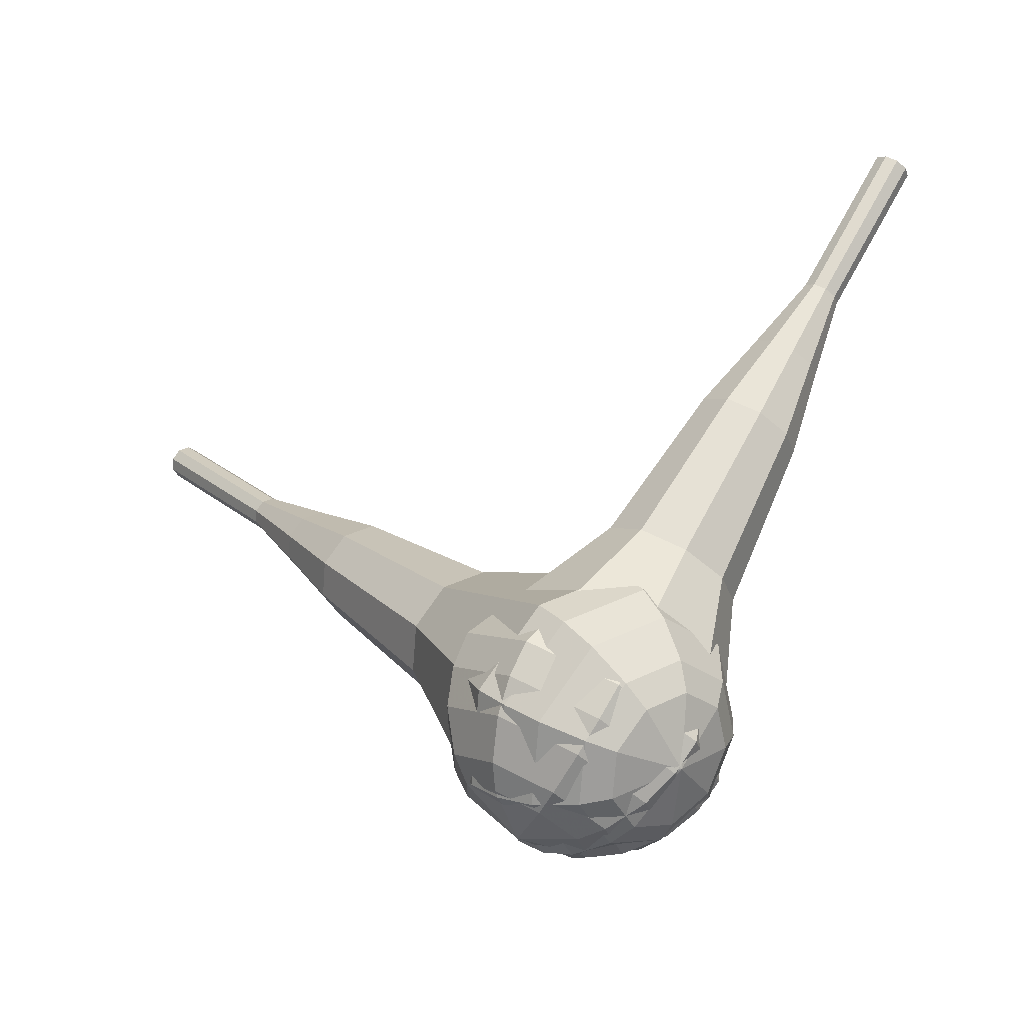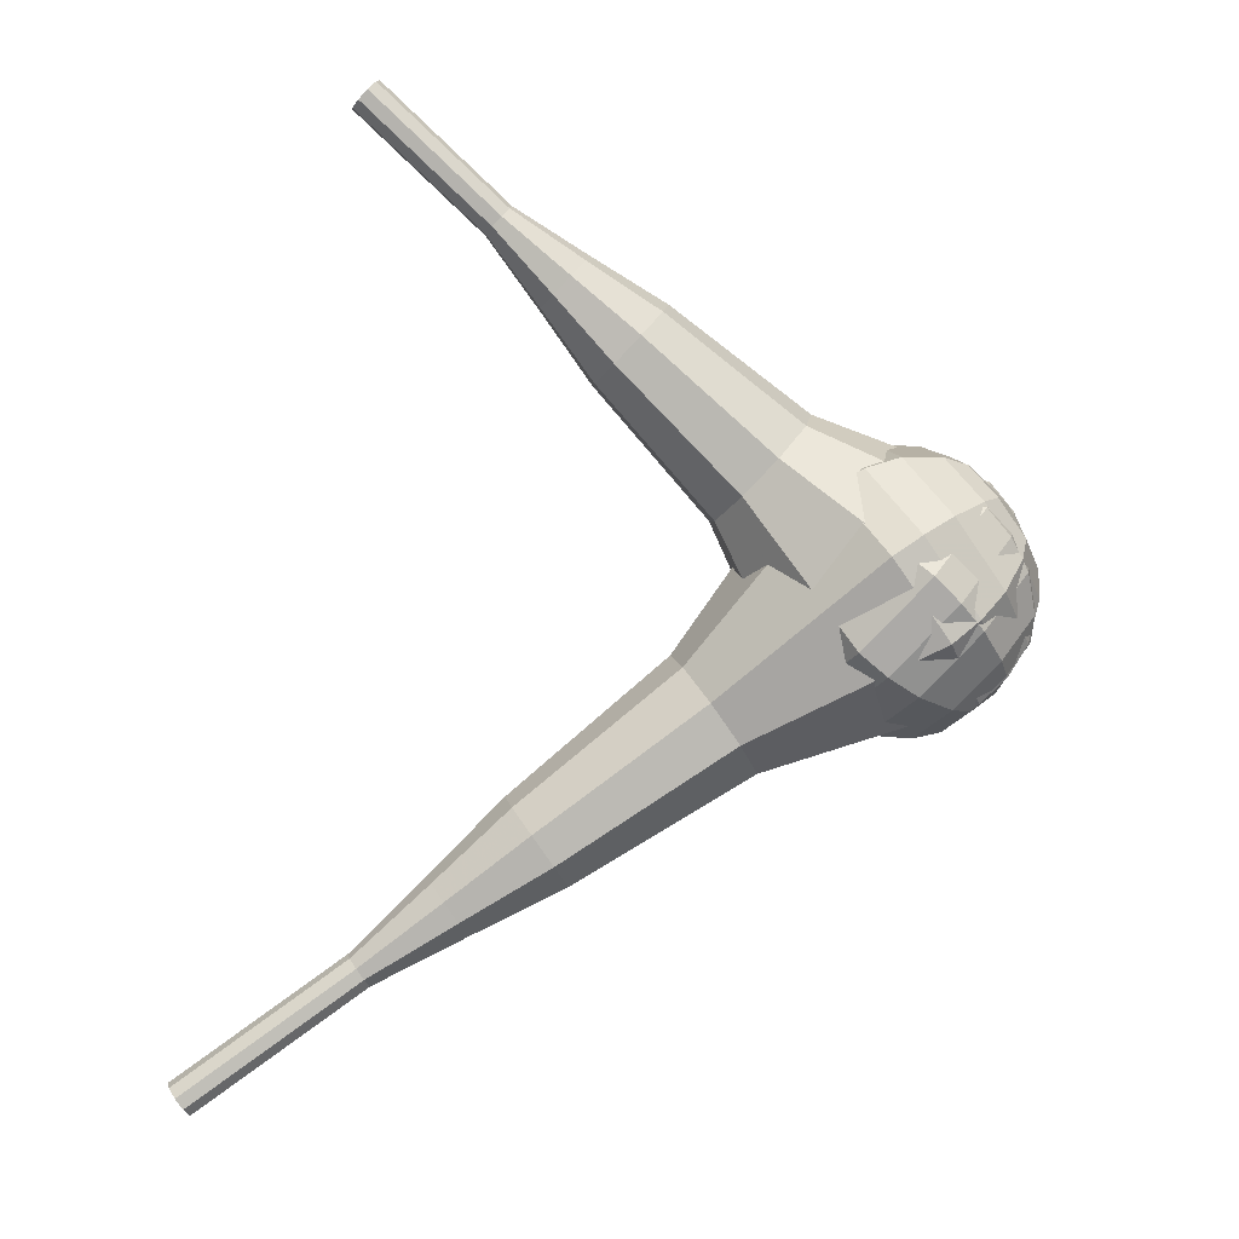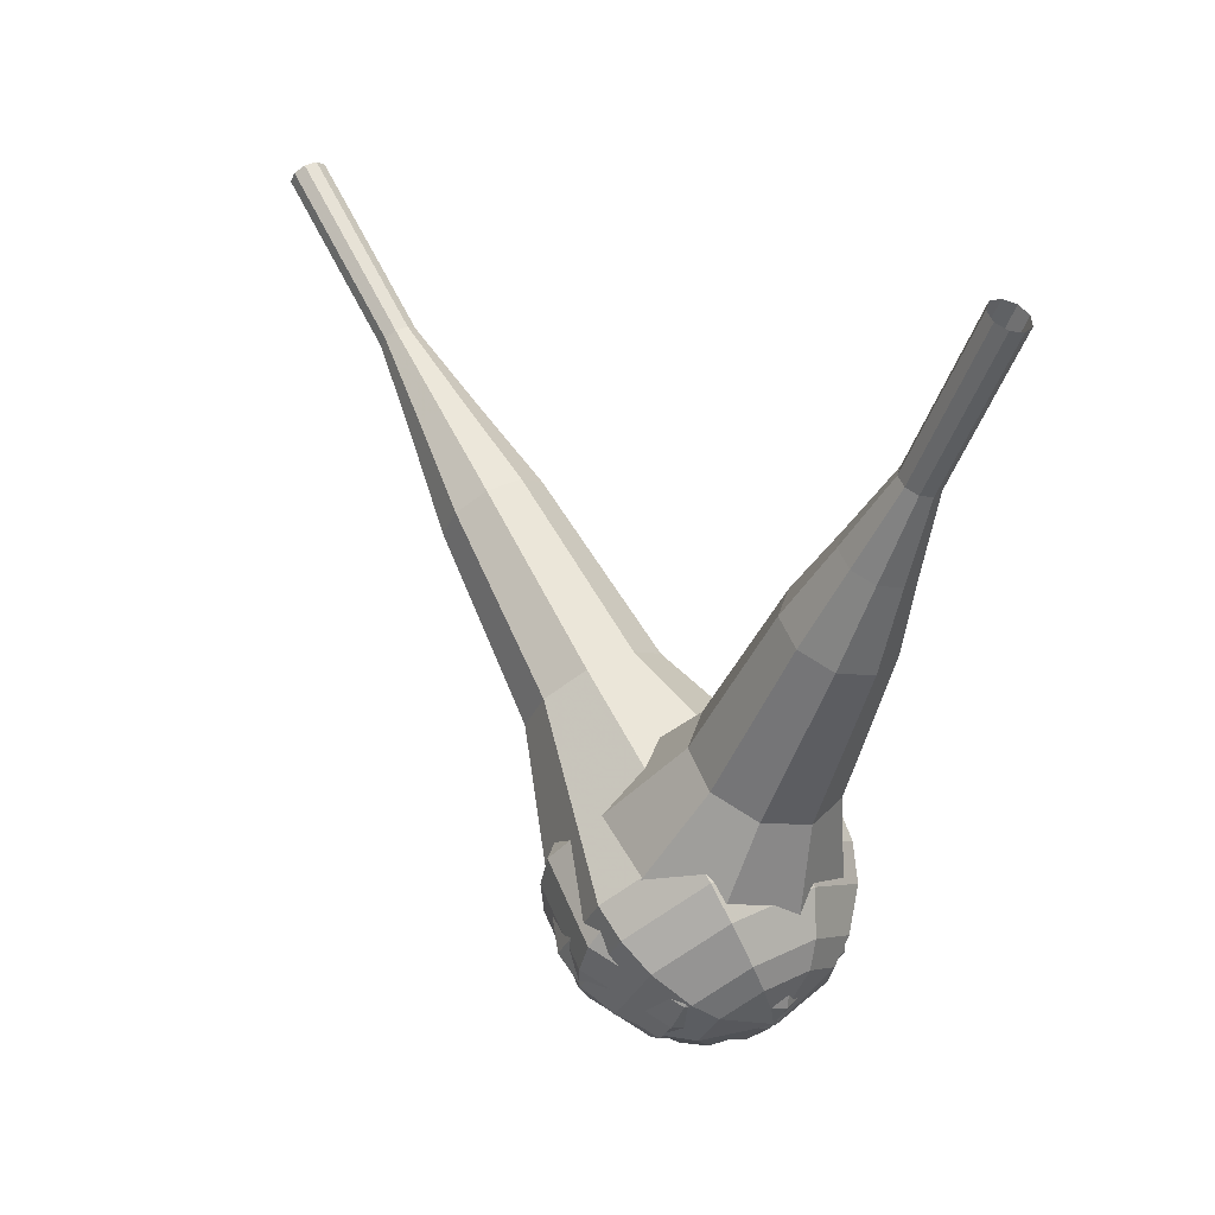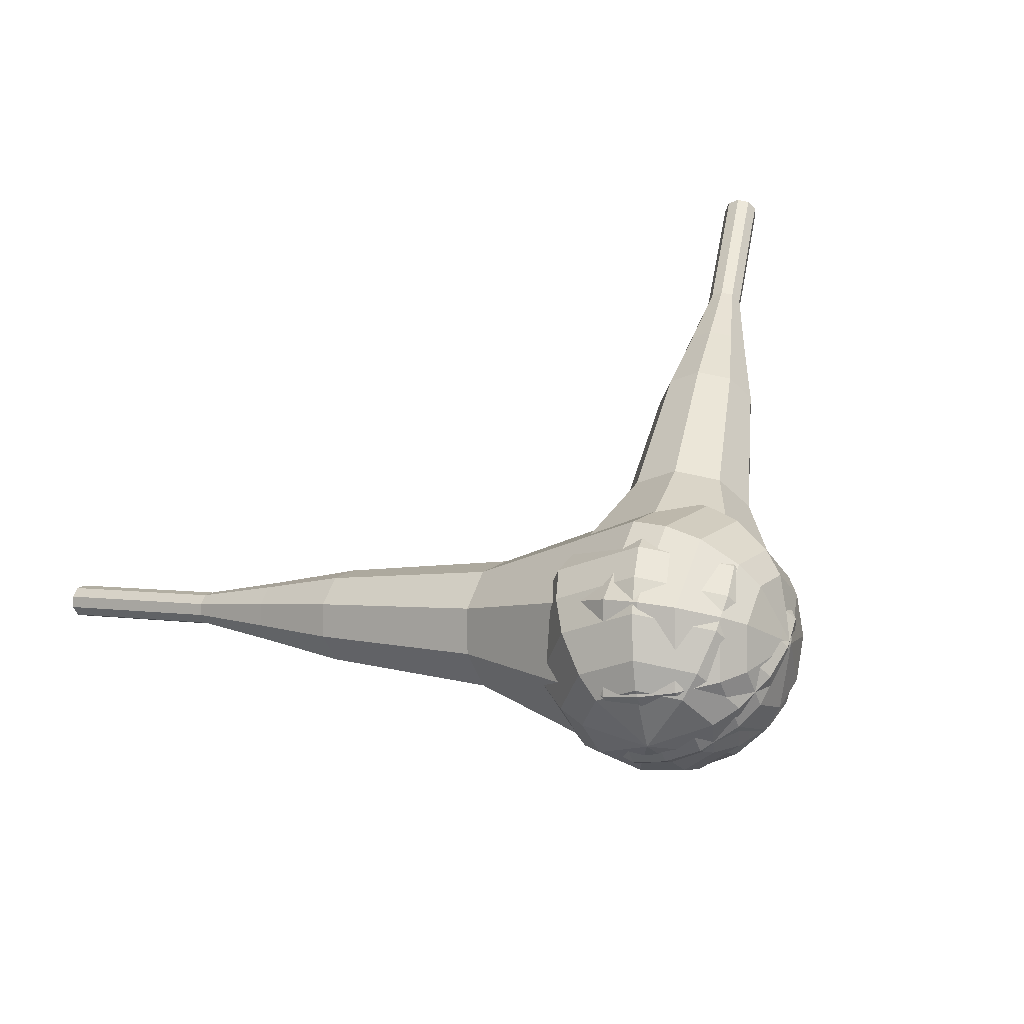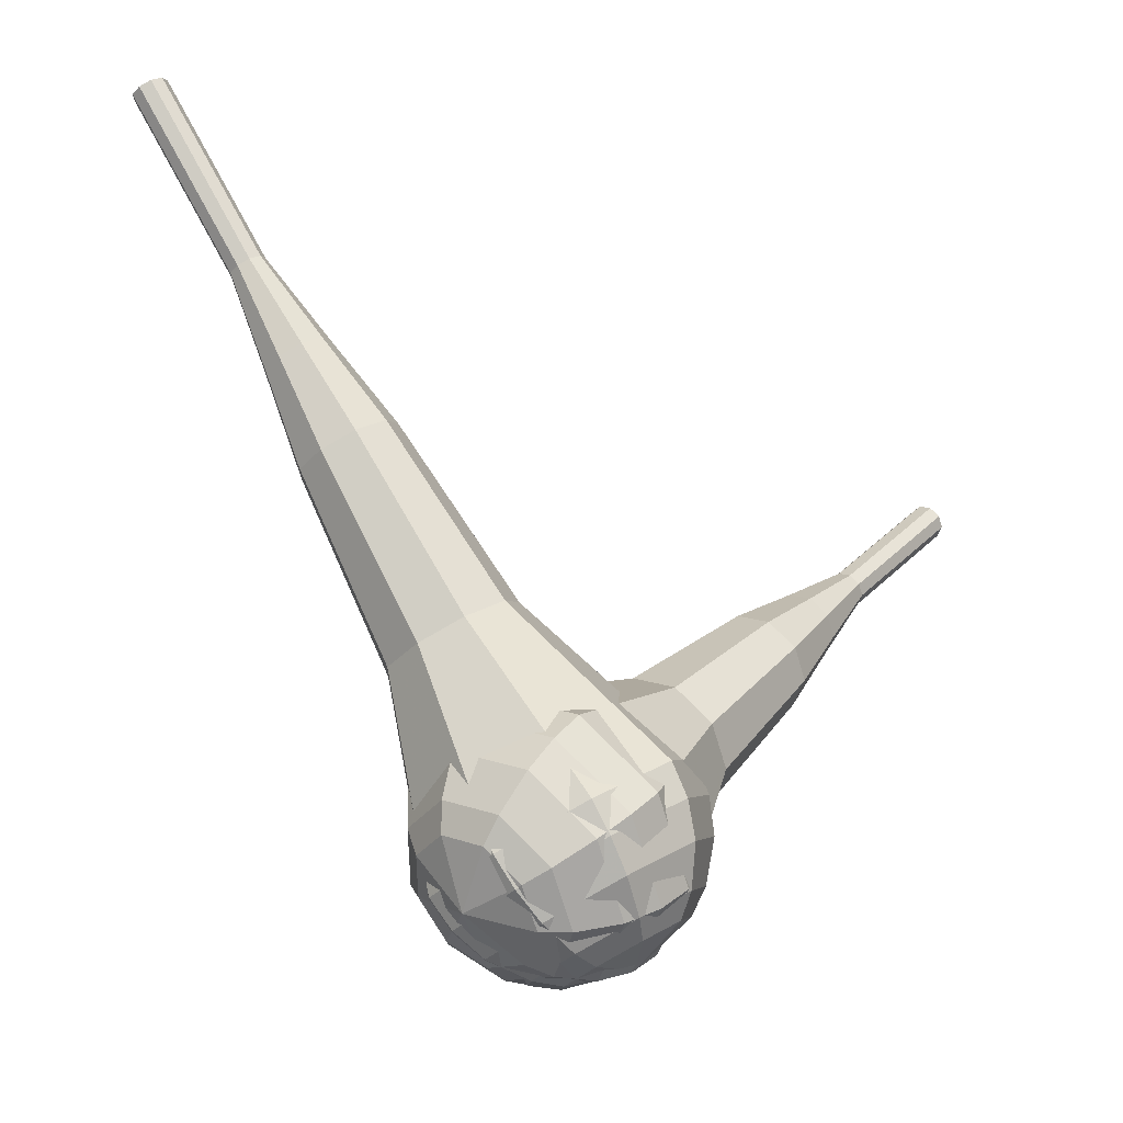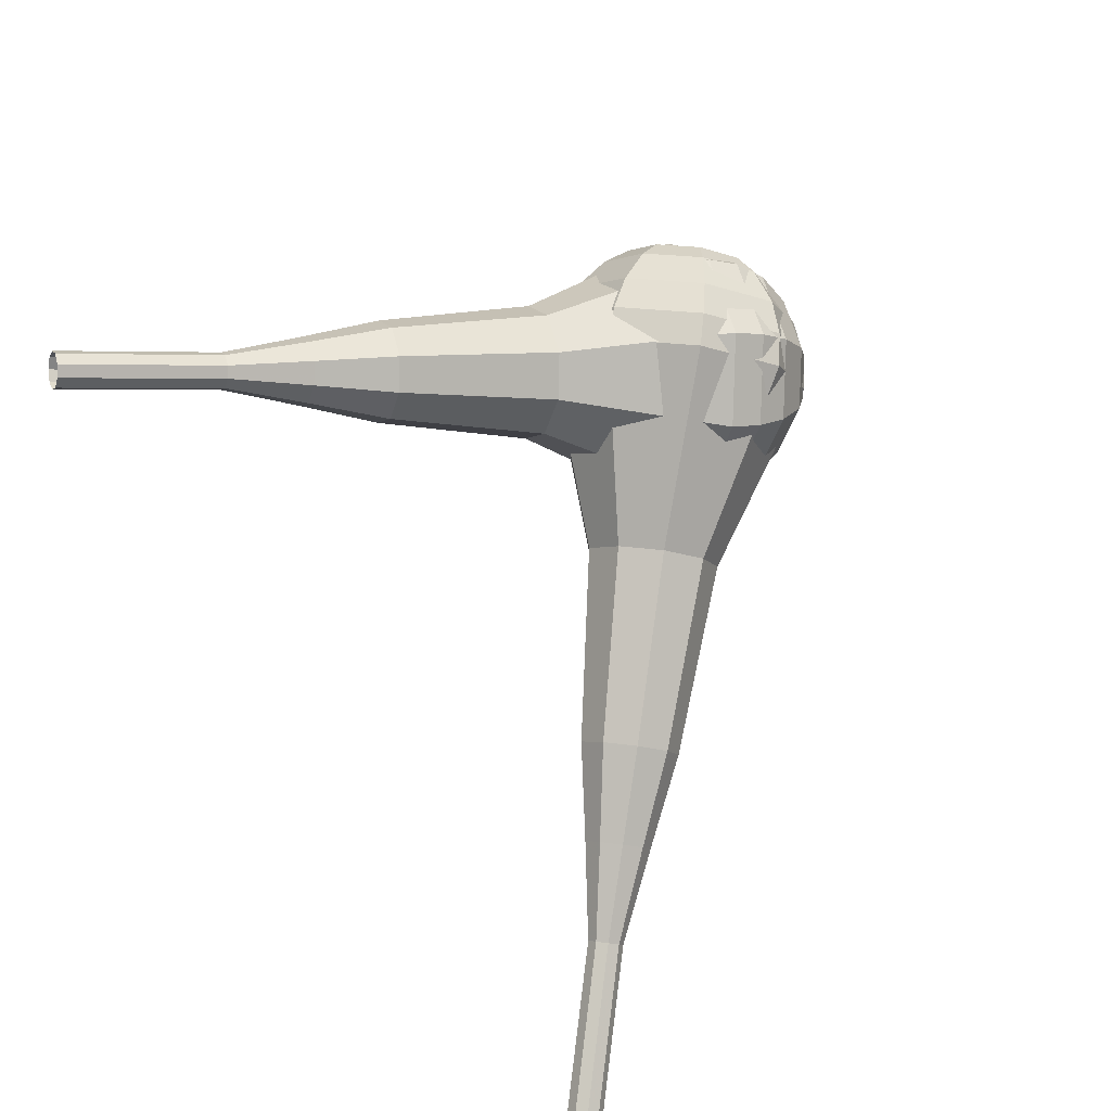
<metadata>
{"format":"obj","ext":"obj","renderer":"f3d","projection":"perspective","resolution":1024,"background":"white","views":[{"elev":-49.1,"azim":4.5,"up":"+Y"},{"elev":62.7,"azim":-85.9,"up":"+Z"},{"elev":7.9,"azim":24.0,"up":"+Y"},{"elev":26.1,"azim":-22.5,"up":"+Z"},{"elev":-39.7,"azim":-60.0,"up":"+Y"},{"elev":69.2,"azim":-134.9,"up":"+Z"}]}
</metadata>
<code>
g tube1
v 179.5 152.8 87.76
v 179.8 152.9 87.17
v 180.4 152.7 86.85
v 180.9 152.3 86.96
v 181.2 151.9 87.44
v 181 151.7 88.07
v 180.6 151.7 88.56
v 180 152.1 88.67
v 179.6 152.5 88.35
v 179.5 152.8 87.76
v 177.2 149.4 86.04
v 177.5 149.5 85.45
v 178.1 149.3 85.13
v 178.6 148.9 85.24
v 178.9 148.5 85.72
v 178.8 148.2 86.35
v 178.3 148.3 86.84
v 177.7 148.7 86.95
v 177.3 149.1 86.63
v 177.2 149.4 86.04
v 174.9 146 84.32
v 175.3 146.1 83.73
v 175.8 145.9 83.41
v 176.4 145.5 83.52
v 176.6 145.1 84
v 176.5 144.8 84.63
v 176 144.9 85.12
v 175.4 145.2 85.23
v 175 145.7 84.91
v 174.9 146 84.32
v 171.9 143.1 82.6
v 172.5 143.2 81.49
v 173.6 142.8 80.9
v 174.6 142.1 81.1
v 175.1 141.3 82.01
v 174.8 140.9 83.19
v 173.9 141 84.1
v 172.8 141.6 84.3
v 172 142.5 83.71
v 171.9 143.1 82.6
v 168.8 140.2 80.88
v 169.8 140.4 79.21
v 171.4 139.8 78.32
v 172.9 138.6 78.63
v 173.6 137.5 79.99
v 173.2 136.9 81.77
v 171.8 137.1 83.13
v 170.2 138 83.43
v 169 139.3 82.55
v 168.8 140.2 80.88
v 163.5 133.9 77.44
v 164.7 134.2 75.22
v 166.8 133.4 74.03
v 168.8 131.8 74.44
v 169.8 130.3 76.26
v 169.2 129.4 78.62
v 167.4 129.7 80.44
v 165.2 131 80.85
v 163.7 132.7 79.66
v 163.5 133.9 77.44
v 155.8 129.2 74
v 158.3 129.7 69.55
v 162.5 128.1 67.19
v 166.5 125 68.01
v 168.4 121.9 71.63
v 167.3 120.2 76.37
v 163.7 120.8 79.99
v 159.3 123.4 80.81
v 156.2 126.7 78.45
v 155.8 129.2 74
v 155 127.6 73.28
v 157.4 128.2 68.97
v 161.5 126.6 66.68
v 165.4 123.6 67.47
v 167.2 120.6 70.99
v 166.2 119 75.57
v 162.7 119.5 79.08
v 158.4 122 79.87
v 155.4 125.2 77.58
v 155 127.6 73.28
v 154.7 125.8 72.55
v 156.8 126.2 68.7
v 160.5 124.8 66.65
v 164 122.1 67.36
v 165.6 119.4 70.5
v 164.7 118 74.6
v 161.6 118.5 77.74
v 157.8 120.7 78.45
v 155 123.6 76.4
v 154.7 125.8 72.55
v 155 123.5 71.83
v 156.6 123.8 68.89
v 159.4 122.7 67.32
v 162.1 120.7 67.87
v 163.3 118.6 70.26
v 162.6 117.5 73.39
v 160.2 117.9 75.79
v 157.3 119.6 76.34
v 155.3 121.8 74.77
v 155 123.5 71.83
v 155.6 122 71.47
v 156.8 122.3 69.31
v 158.9 121.5 68.17
v 160.8 120 68.57
v 161.7 118.5 70.32
v 161.2 117.7 72.61
v 159.5 118 74.37
v 157.3 119.2 74.77
v 155.8 120.8 73.62
v 155.6 122 71.47
v 158.1 119.3 71.1
v 158.1 119.3 71.1
v 158.1 119.3 71.1
v 158.1 119.3 71.1
v 158.1 119.3 71.1
v 158.1 119.3 71.1
v 158.1 119.3 71.1
v 158.1 119.3 71.1
v 158.1 119.3 71.1
v 158.1 119.3 71.1
f 1 2 12
f 12 11 1
f 2 3 13
f 13 12 2
f 3 4 14
f 14 13 3
f 4 5 15
f 15 14 4
f 5 6 16
f 16 15 5
f 6 7 17
f 17 16 6
f 7 8 18
f 18 17 7
f 8 9 19
f 19 18 8
f 9 10 20
f 20 19 9
f 11 12 22
f 22 21 11
f 12 13 23
f 23 22 12
f 13 14 24
f 24 23 13
f 14 15 25
f 25 24 14
f 15 16 26
f 26 25 15
f 16 17 27
f 27 26 16
f 17 18 28
f 28 27 17
f 18 19 29
f 29 28 18
f 19 20 30
f 30 29 19
f 21 22 32
f 32 31 21
f 22 23 33
f 33 32 22
f 23 24 34
f 34 33 23
f 24 25 35
f 35 34 24
f 25 26 36
f 36 35 25
f 26 27 37
f 37 36 26
f 27 28 38
f 38 37 27
f 28 29 39
f 39 38 28
f 29 30 40
f 40 39 29
f 31 32 42
f 42 41 31
f 32 33 43
f 43 42 32
f 33 34 44
f 44 43 33
f 34 35 45
f 45 44 34
f 35 36 46
f 46 45 35
f 36 37 47
f 47 46 36
f 37 38 48
f 48 47 37
f 38 39 49
f 49 48 38
f 39 40 50
f 50 49 39
f 41 42 52
f 52 51 41
f 42 43 53
f 53 52 42
f 43 44 54
f 54 53 43
f 44 45 55
f 55 54 44
f 45 46 56
f 56 55 45
f 46 47 57
f 57 56 46
f 47 48 58
f 58 57 47
f 48 49 59
f 59 58 48
f 49 50 60
f 60 59 49
f 51 52 62
f 62 61 51
f 52 53 63
f 63 62 52
f 53 54 64
f 64 63 53
f 54 55 65
f 65 64 54
f 55 56 66
f 66 65 55
f 56 57 67
f 67 66 56
f 57 58 68
f 68 67 57
f 58 59 69
f 69 68 58
f 59 60 70
f 70 69 59
f 61 62 72
f 72 71 61
f 62 63 73
f 73 72 62
f 63 64 74
f 74 73 63
f 64 65 75
f 75 74 64
f 65 66 76
f 76 75 65
f 66 67 77
f 77 76 66
f 67 68 78
f 78 77 67
f 68 69 79
f 79 78 68
f 69 70 80
f 80 79 69
f 71 72 82
f 82 81 71
f 72 73 83
f 83 82 72
f 73 74 84
f 84 83 73
f 74 75 85
f 85 84 74
f 75 76 86
f 86 85 75
f 76 77 87
f 87 86 76
f 77 78 88
f 88 87 77
f 78 79 89
f 89 88 78
f 79 80 90
f 90 89 79
f 81 82 92
f 92 91 81
f 82 83 93
f 93 92 82
f 83 84 94
f 94 93 83
f 84 85 95
f 95 94 84
f 85 86 96
f 96 95 85
f 86 87 97
f 97 96 86
f 87 88 98
f 98 97 87
f 88 89 99
f 99 98 88
f 89 90 100
f 100 99 89
f 91 92 102
f 102 101 91
f 92 93 103
f 103 102 92
f 93 94 104
f 104 103 93
f 94 95 105
f 105 104 94
f 95 96 106
f 106 105 95
f 96 97 107
f 107 106 96
f 97 98 108
f 108 107 97
f 98 99 109
f 109 108 98
f 99 100 110
f 110 109 99
f 101 102 112
f 112 111 101
f 102 103 113
f 113 112 102
f 103 104 114
f 114 113 103
f 104 105 115
f 115 114 104
f 105 106 116
f 116 115 105
f 106 107 117
f 117 116 106
f 107 108 118
f 118 117 107
f 108 109 119
f 119 118 108
f 109 110 120
f 120 119 109
v 135.4 157.7 64.9
v 135.6 157.7 64.27
v 136.1 158 63.94
v 136.7 158.5 64.05
v 136.9 158.8 64.57
v 136.9 158.9 65.23
v 136.4 158.8 65.75
v 135.9 158.4 65.86
v 135.5 157.9 65.53
v 135.4 157.7 64.9
v 138.6 153.5 66.04
v 138.9 153.6 65.41
v 139.4 153.9 65.07
v 139.9 154.3 65.19
v 140.2 154.7 65.7
v 140.1 154.8 66.37
v 139.7 154.6 66.88
v 139.1 154.2 67
v 138.7 153.8 66.67
v 138.6 153.5 66.04
v 141.8 149.4 67.17
v 142.1 149.4 66.55
v 142.6 149.7 66.21
v 143.1 150.1 66.33
v 143.4 150.5 66.84
v 143.3 150.6 67.51
v 142.9 150.4 68.02
v 142.4 150 68.14
v 141.9 149.6 67.8
v 141.8 149.4 67.17
v 144.4 144.7 68.31
v 144.9 144.7 67.13
v 145.8 145.3 66.51
v 146.8 146.1 66.73
v 147.3 146.8 67.69
v 147.2 147 68.94
v 146.4 146.7 69.9
v 145.4 145.9 70.12
v 144.6 145.1 69.49
v 144.4 144.7 68.31
v 146.9 139.9 69.45
v 147.6 140 67.68
v 149 140.9 66.74
v 150.5 142.1 67.07
v 151.3 143.1 68.51
v 151 143.4 70.39
v 149.9 142.9 71.83
v 148.3 141.8 72.16
v 147.1 140.6 71.22
v 146.9 139.9 69.45
v 152.6 131 71.72
v 153.6 131.2 69.37
v 155.5 132.3 68.12
v 157.4 133.9 68.55
v 158.5 135.3 70.47
v 158.2 135.7 72.98
v 156.6 135 74.9
v 154.5 133.5 75.33
v 153 132 74.08
v 152.6 131 71.72
v 156.1 120.4 74
v 158.1 120.7 69.29
v 161.9 123 66.78
v 165.8 126.2 67.65
v 167.9 128.9 71.49
v 167.2 129.7 76.51
v 164.1 128.4 80.35
v 160 125.4 81.22
v 156.8 122.3 78.71
v 156.1 120.4 74
v 157.4 119.1 74.4
v 159.3 119.4 69.83
v 163.1 121.6 67.41
v 166.8 124.7 68.25
v 168.8 127.3 71.97
v 168.2 128.1 76.82
v 165.2 126.8 80.54
v 161.2 124 81.39
v 158.1 120.9 78.96
v 157.4 119.1 74.4
v 159.1 118.1 74.79
v 160.9 118.4 70.71
v 164.2 120.3 68.54
v 167.5 123.2 69.29
v 169.4 125.5 72.62
v 168.8 126.2 76.96
v 166.1 125 80.29
v 162.5 122.5 81.04
v 159.8 119.7 78.87
v 159.1 118.1 74.79
v 161.5 117.6 75.19
v 162.8 117.8 72.07
v 165.3 119.3 70.41
v 167.9 121.5 70.99
v 169.3 123.2 73.53
v 168.8 123.8 76.85
v 166.8 122.9 79.39
v 164.1 120.9 79.96
v 162 118.9 78.3
v 161.5 117.6 75.19
v 163.1 117.7 75.38
v 164 117.8 73.1
v 165.9 118.9 71.89
v 167.8 120.5 72.31
v 168.8 121.8 74.17
v 168.5 122.2 76.6
v 167 121.6 78.46
v 165 120.1 78.88
v 163.4 118.6 77.67
v 163.1 117.7 75.38
v 166.5 119.2 75.58
v 166.5 119.2 75.58
v 166.5 119.2 75.58
v 166.5 119.2 75.58
v 166.5 119.2 75.58
v 166.5 119.2 75.58
v 166.5 119.2 75.58
v 166.5 119.2 75.58
v 166.5 119.2 75.58
v 166.5 119.2 75.58
f 121 122 132
f 132 131 121
f 122 123 133
f 133 132 122
f 123 124 134
f 134 133 123
f 124 125 135
f 135 134 124
f 125 126 136
f 136 135 125
f 126 127 137
f 137 136 126
f 127 128 138
f 138 137 127
f 128 129 139
f 139 138 128
f 129 130 140
f 140 139 129
f 131 132 142
f 142 141 131
f 132 133 143
f 143 142 132
f 133 134 144
f 144 143 133
f 134 135 145
f 145 144 134
f 135 136 146
f 146 145 135
f 136 137 147
f 147 146 136
f 137 138 148
f 148 147 137
f 138 139 149
f 149 148 138
f 139 140 150
f 150 149 139
f 141 142 152
f 152 151 141
f 142 143 153
f 153 152 142
f 143 144 154
f 154 153 143
f 144 145 155
f 155 154 144
f 145 146 156
f 156 155 145
f 146 147 157
f 157 156 146
f 147 148 158
f 158 157 147
f 148 149 159
f 159 158 148
f 149 150 160
f 160 159 149
f 151 152 162
f 162 161 151
f 152 153 163
f 163 162 152
f 153 154 164
f 164 163 153
f 154 155 165
f 165 164 154
f 155 156 166
f 166 165 155
f 156 157 167
f 167 166 156
f 157 158 168
f 168 167 157
f 158 159 169
f 169 168 158
f 159 160 170
f 170 169 159
f 161 162 172
f 172 171 161
f 162 163 173
f 173 172 162
f 163 164 174
f 174 173 163
f 164 165 175
f 175 174 164
f 165 166 176
f 176 175 165
f 166 167 177
f 177 176 166
f 167 168 178
f 178 177 167
f 168 169 179
f 179 178 168
f 169 170 180
f 180 179 169
f 171 172 182
f 182 181 171
f 172 173 183
f 183 182 172
f 173 174 184
f 184 183 173
f 174 175 185
f 185 184 174
f 175 176 186
f 186 185 175
f 176 177 187
f 187 186 176
f 177 178 188
f 188 187 177
f 178 179 189
f 189 188 178
f 179 180 190
f 190 189 179
f 181 182 192
f 192 191 181
f 182 183 193
f 193 192 182
f 183 184 194
f 194 193 183
f 184 185 195
f 195 194 184
f 185 186 196
f 196 195 185
f 186 187 197
f 197 196 186
f 187 188 198
f 198 197 187
f 188 189 199
f 199 198 188
f 189 190 200
f 200 199 189
f 191 192 202
f 202 201 191
f 192 193 203
f 203 202 192
f 193 194 204
f 204 203 193
f 194 195 205
f 205 204 194
f 195 196 206
f 206 205 195
f 196 197 207
f 207 206 196
f 197 198 208
f 208 207 197
f 198 199 209
f 209 208 198
f 199 200 210
f 210 209 199
f 201 202 212
f 212 211 201
f 202 203 213
f 213 212 202
f 203 204 214
f 214 213 203
f 204 205 215
f 215 214 204
f 205 206 216
f 216 215 205
f 206 207 217
f 217 216 206
f 207 208 218
f 218 217 207
f 208 209 219
f 219 218 208
f 209 210 220
f 220 219 209
f 211 212 222
f 222 221 211
f 212 213 223
f 223 222 212
f 213 214 224
f 224 223 213
f 214 215 225
f 225 224 214
f 215 216 226
f 226 225 215
f 216 217 227
f 227 226 216
f 217 218 228
f 228 227 217
f 218 219 229
f 229 228 218
f 219 220 230
f 230 229 219
f 221 222 232
f 232 231 221
f 222 223 233
f 233 232 222
f 223 224 234
f 234 233 223
f 224 225 235
f 235 234 224
f 225 226 236
f 236 235 225
f 226 227 237
f 237 236 226
f 227 228 238
f 238 237 227
f 228 229 239
f 239 238 228
f 229 230 240
f 240 239 229
g

</code>
